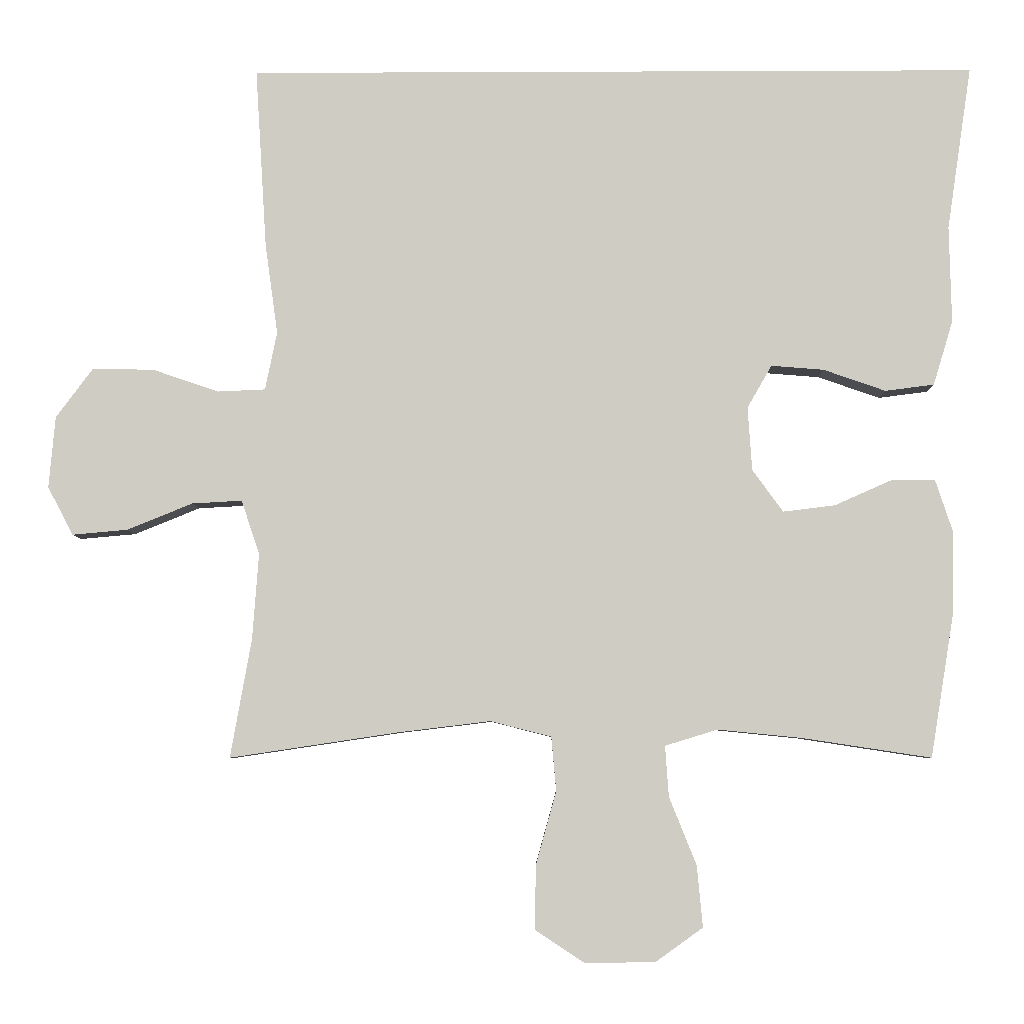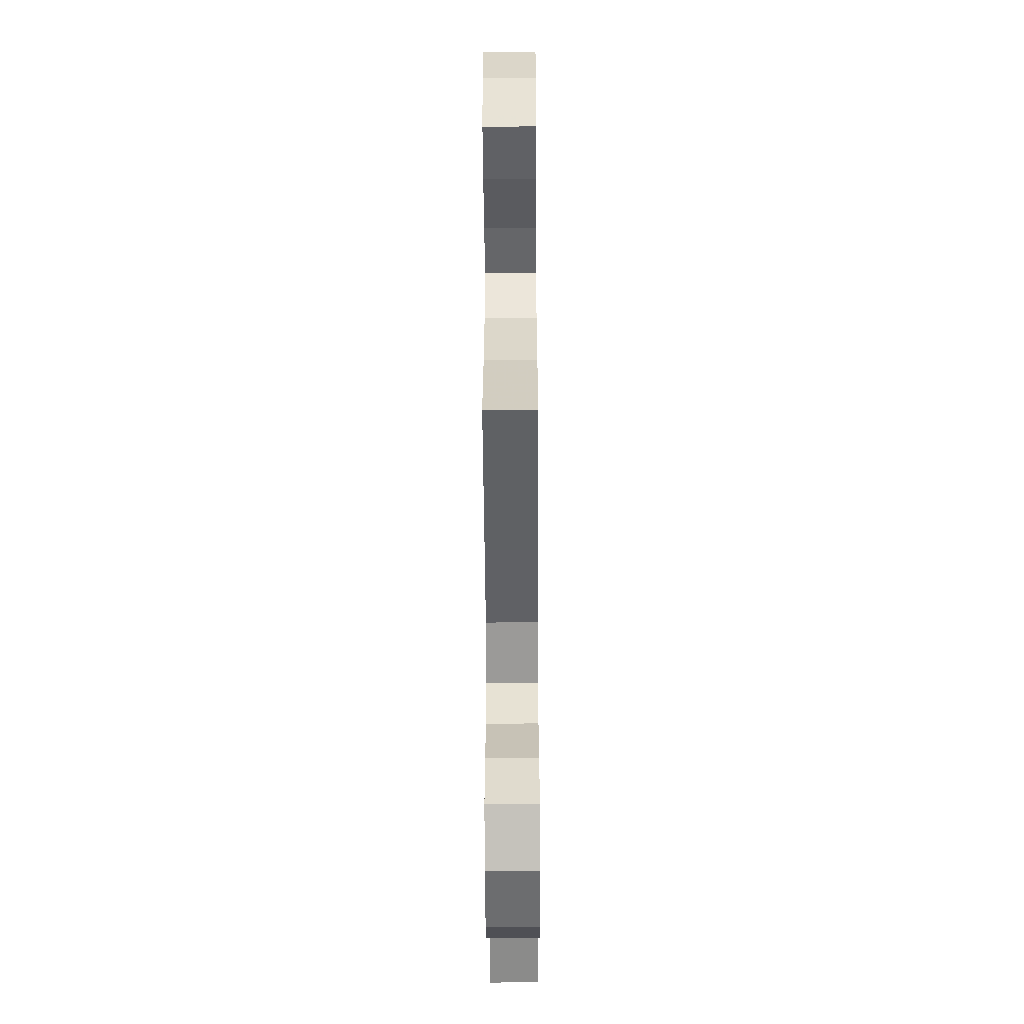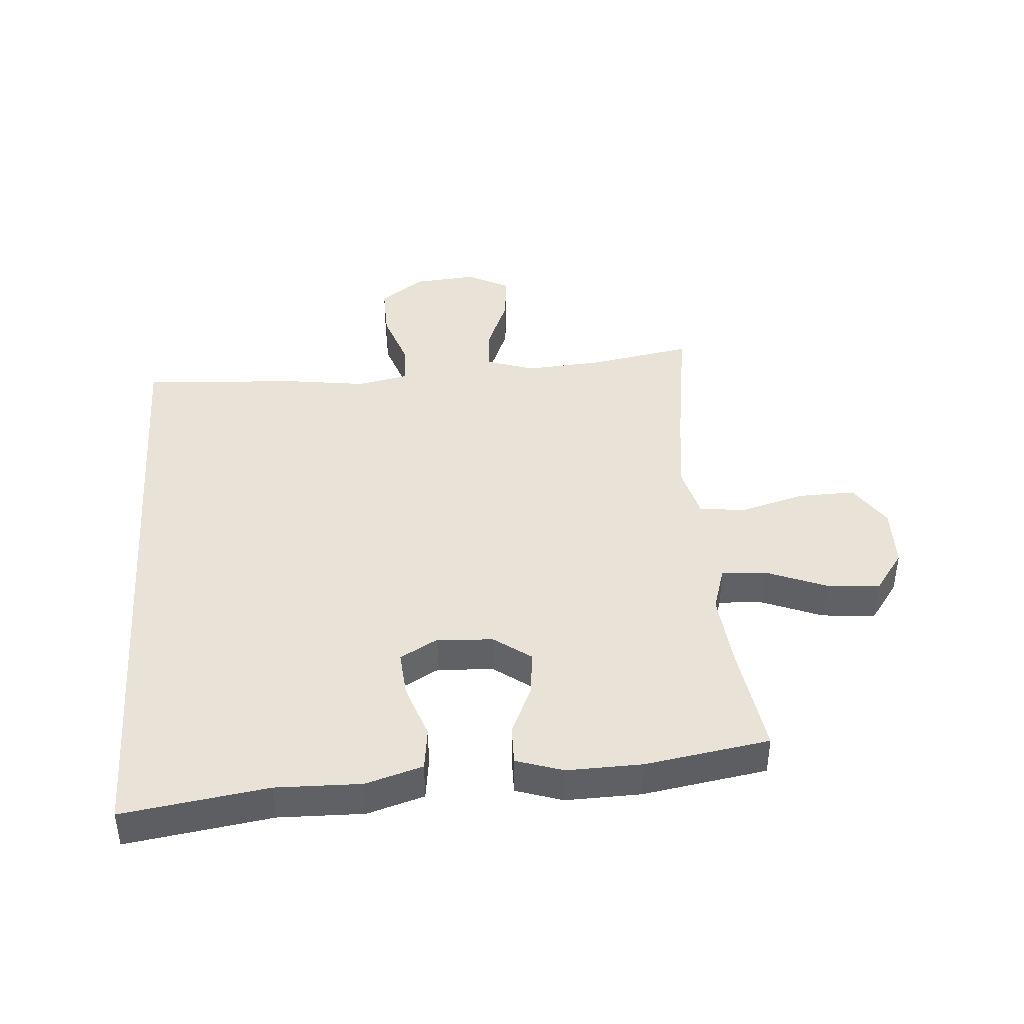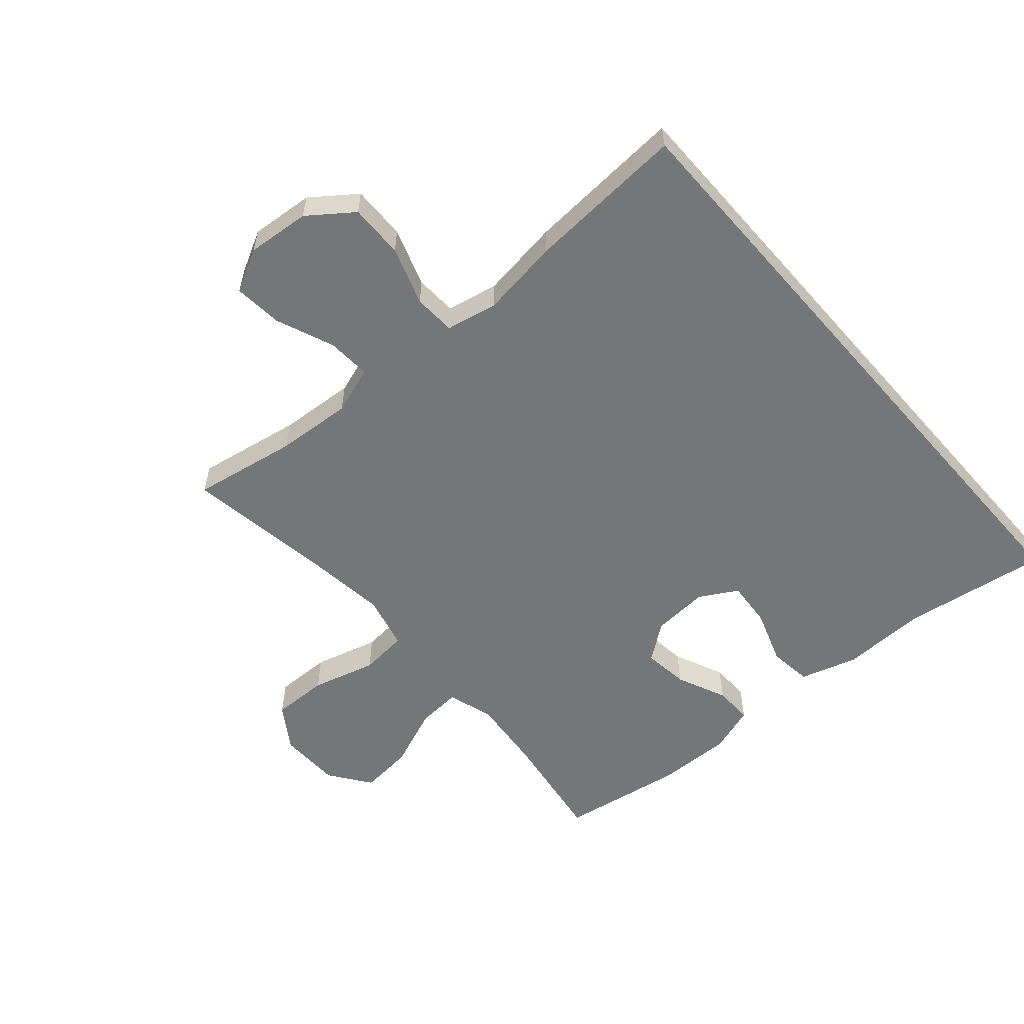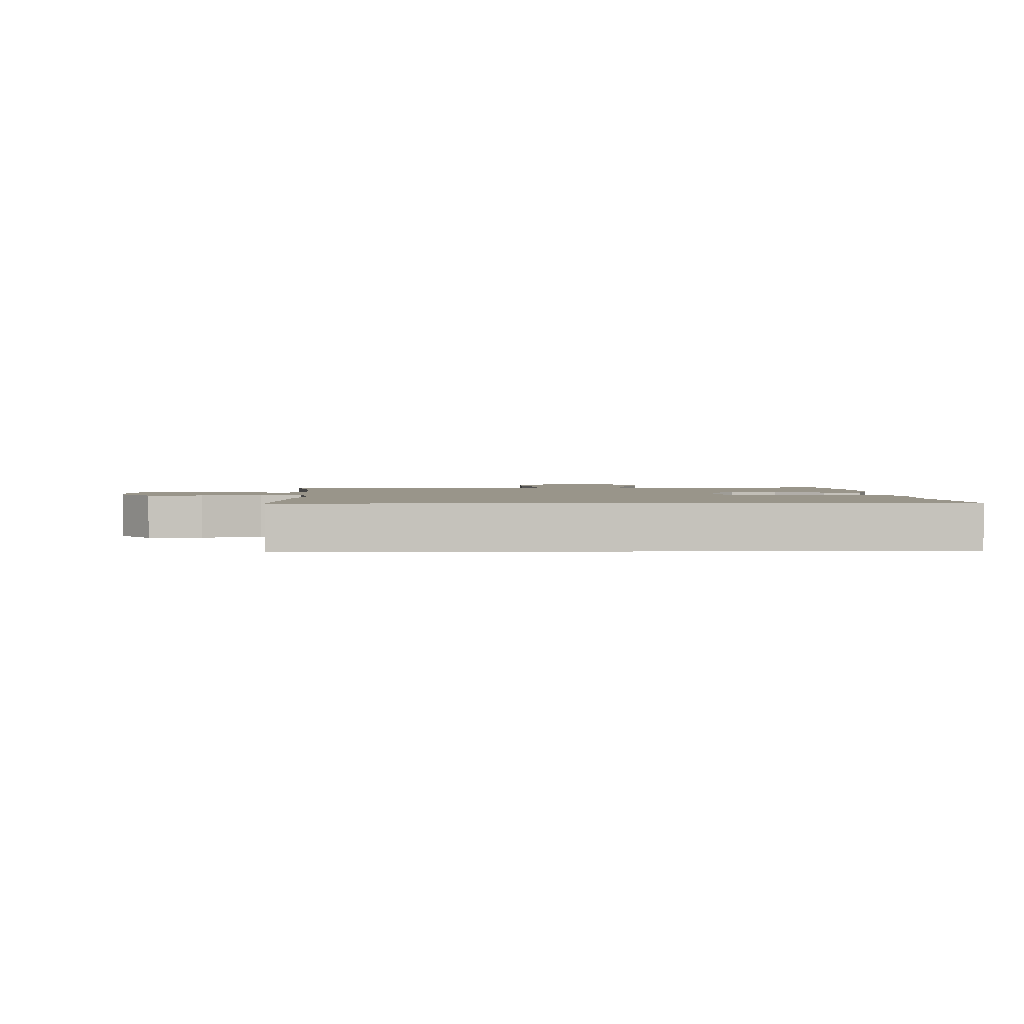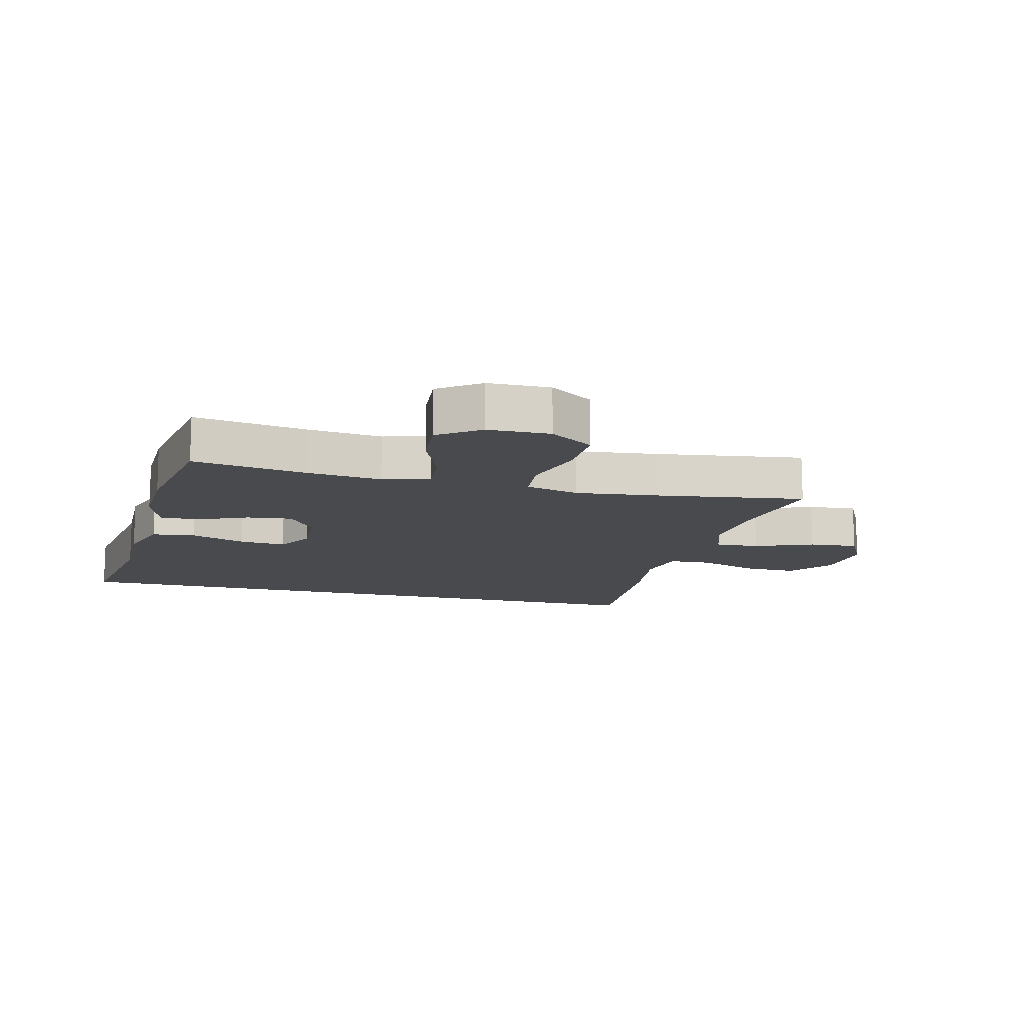
<metadata>
{"format":"obj","ext":"obj","renderer":"f3d","projection":"perspective","resolution":1024,"background":"white","views":[{"elev":-5.7,"azim":0.8,"up":"+Z"},{"elev":-55.1,"azim":-89.7,"up":"+Z"},{"elev":41.8,"azim":85.7,"up":"+Y"},{"elev":-56.8,"azim":-48.8,"up":"+Y"},{"elev":2.0,"azim":-1.6,"up":"+Y"},{"elev":-13.1,"azim":165.7,"up":"+Y"}]}
</metadata>
<code>
v -0.472 0.07 0.5
v 0.572 0.07 0.5
v 0.537 0.07 0.266
v 0.54 0.07 0.128
v 0.512 0.07 0.036
v 0.442 0.07 0.027
v 0.353 0.07 0.058
v 0.278 0.07 0.064
v 0.243 0.07 0.003
v 0.249 0.07 -0.088
v 0.293 0.07 -0.148
v 0.367 0.07 -0.139
v 0.448 0.07 -0.103
v 0.511 0.07 -0.102
v 0.536 0.07 -0.178
v 0.533 0.07 -0.299
v 0.5 0.07 -0.5
v 0.316 0.07 -0.472
v 0.196 0.07 -0.46
v 0.121 0.07 -0.483
v 0.126 0.07 -0.555
v 0.165 0.07 -0.652
v 0.173 0.07 -0.739
v 0.106 0.07 -0.787
v 0.006 0.07 -0.789
v -0.065 0.07 -0.742
v -0.063 0.07 -0.651
v -0.034 0.07 -0.547
v -0.041 0.07 -0.47
v -0.128 0.07 -0.448
v -0.26 0.07 -0.464
v -0.5 0.07 -0.5
v -0.47 0.07 -0.331
v -0.461 0.07 -0.208
v -0.487 0.07 -0.131
v -0.558 0.07 -0.135
v -0.652 0.07 -0.173
v -0.731 0.07 -0.18
v -0.767 0.07 -0.111
v -0.758 0.07 -0.009
v -0.705 0.07 0.062
v -0.617 0.07 0.06
v -0.523 0.07 0.028
v -0.455 0.07 0.031
v -0.438 0.07 0.114
v -0.456 0.07 0.243
v -0.472 0 0.5
v 0.572 0 0.5
v 0.537 0 0.266
v 0.54 0 0.128
v 0.512 0 0.036
v 0.442 0 0.027
v 0.353 0 0.058
v 0.278 0 0.064
v 0.243 0 0.003
v 0.249 0 -0.088
v 0.293 0 -0.148
v 0.367 0 -0.139
v 0.448 0 -0.103
v 0.511 0 -0.102
v 0.536 0 -0.178
v 0.533 0 -0.299
v 0.5 0 -0.5
v 0.316 0 -0.472
v 0.196 0 -0.46
v 0.121 0 -0.483
v 0.126 0 -0.555
v 0.165 0 -0.652
v 0.173 0 -0.739
v 0.106 0 -0.787
v 0.006 0 -0.789
v -0.065 0 -0.742
v -0.063 0 -0.651
v -0.034 0 -0.547
v -0.041 0 -0.47
v -0.128 0 -0.448
v -0.26 0 -0.464
v -0.5 0 -0.5
v -0.47 0 -0.331
v -0.461 0 -0.208
v -0.487 0 -0.131
v -0.558 0 -0.135
v -0.652 0 -0.173
v -0.731 0 -0.18
v -0.767 0 -0.111
v -0.758 0 -0.009
v -0.705 0 0.062
v -0.617 0 0.06
v -0.523 0 0.028
v -0.455 0 0.031
v -0.438 0 0.114
v -0.456 0 0.243
f 45 46 1 2
f 44 45 2 3
f 40 41 42 43
f 40 43 44
f 39 40 44
f 36 37 38 39
f 35 36 39 44
f 34 35 44 3
f 31 32 33
f 30 31 33 34
f 29 30 34
f 25 26 27 28
f 25 28 29
f 24 25 29
f 21 22 23 24
f 20 21 24 29
f 19 20 29 34
f 15 16 17 18
f 12 13 14 15
f 11 12 15 18
f 10 11 18 19
f 4 5 6 7
f 4 7 8
f 3 4 8
f 34 3 8
f 9 10 19 34
f 8 9 34
f 48 47 92 91
f 49 48 91 90
f 89 88 87 86
f 90 89 86
f 90 86 85
f 85 84 83 82
f 90 85 82 81
f 49 90 81 80
f 79 78 77
f 80 79 77 76
f 80 76 75
f 74 73 72 71
f 75 74 71
f 75 71 70
f 70 69 68 67
f 75 70 67 66
f 80 75 66 65
f 64 63 62 61
f 61 60 59 58
f 64 61 58 57
f 65 64 57 56
f 53 52 51 50
f 54 53 50
f 54 50 49
f 54 49 80
f 80 65 56 55
f 80 55 54
f 1 47 48 2
f 2 48 49 3
f 3 49 50 4
f 4 50 51 5
f 5 51 52 6
f 6 52 53 7
f 7 53 54 8
f 8 54 55 9
f 9 55 56 10
f 10 56 57 11
f 11 57 58 12
f 12 58 59 13
f 13 59 60 14
f 14 60 61 15
f 15 61 62 16
f 16 62 63 17
f 17 63 64 18
f 18 64 65 19
f 19 65 66 20
f 20 66 67 21
f 21 67 68 22
f 22 68 69 23
f 23 69 70 24
f 24 70 71 25
f 25 71 72 26
f 26 72 73 27
f 27 73 74 28
f 28 74 75 29
f 29 75 76 30
f 30 76 77 31
f 31 77 78 32
f 32 78 79 33
f 33 79 80 34
f 34 80 81 35
f 35 81 82 36
f 36 82 83 37
f 37 83 84 38
f 38 84 85 39
f 39 85 86 40
f 40 86 87 41
f 41 87 88 42
f 42 88 89 43
f 43 89 90 44
f 44 90 91 45
f 45 91 92 46
f 46 92 47 1

</code>
